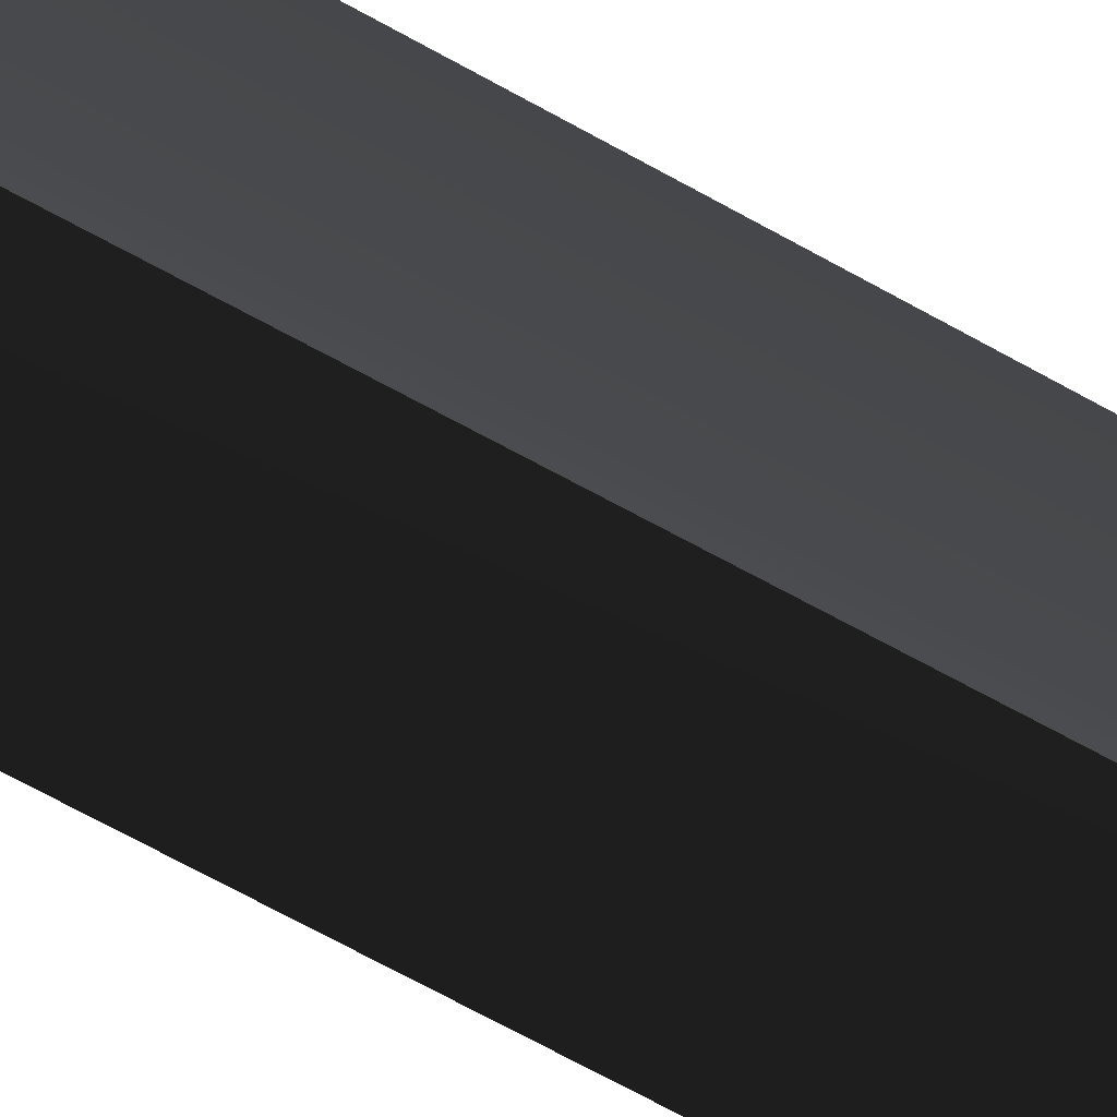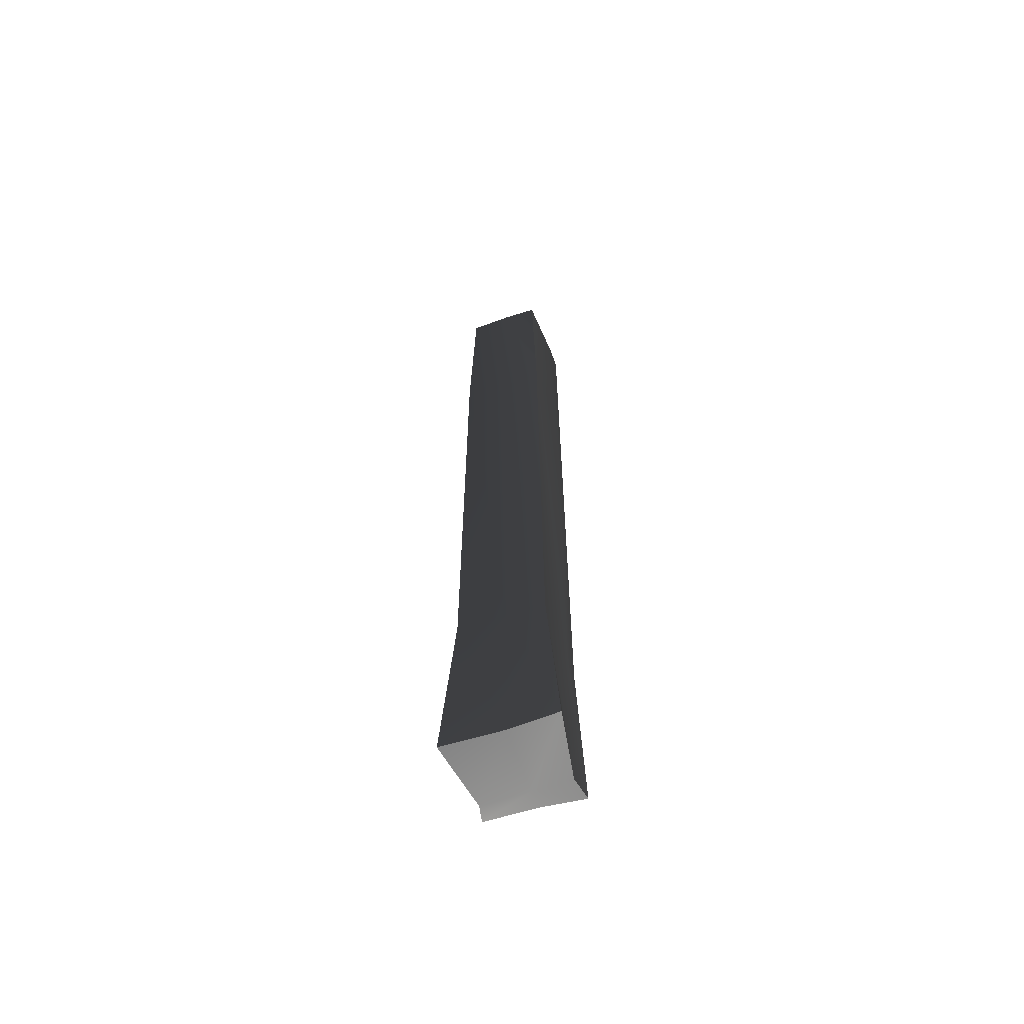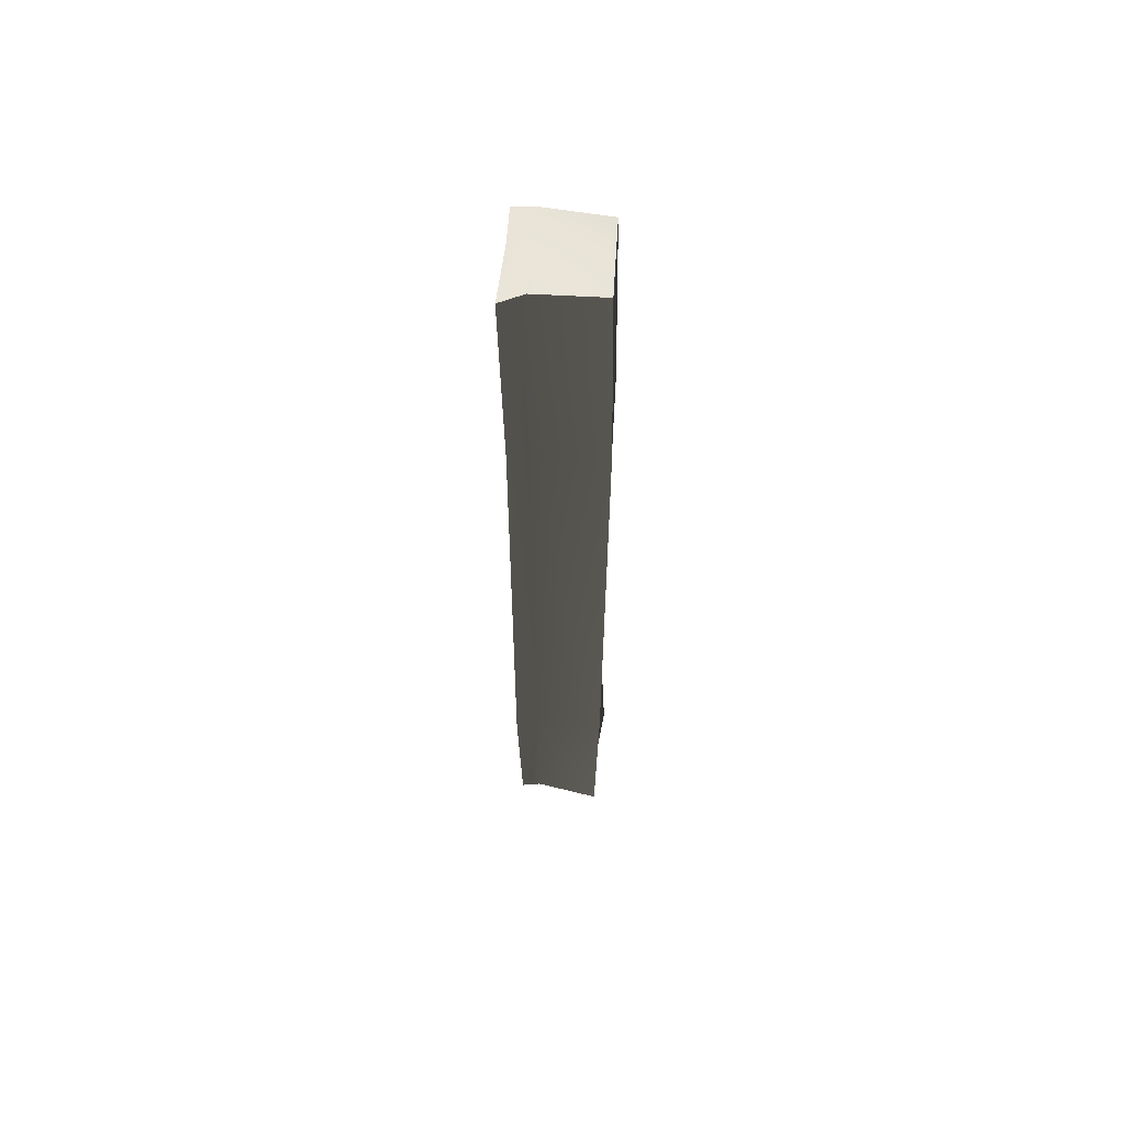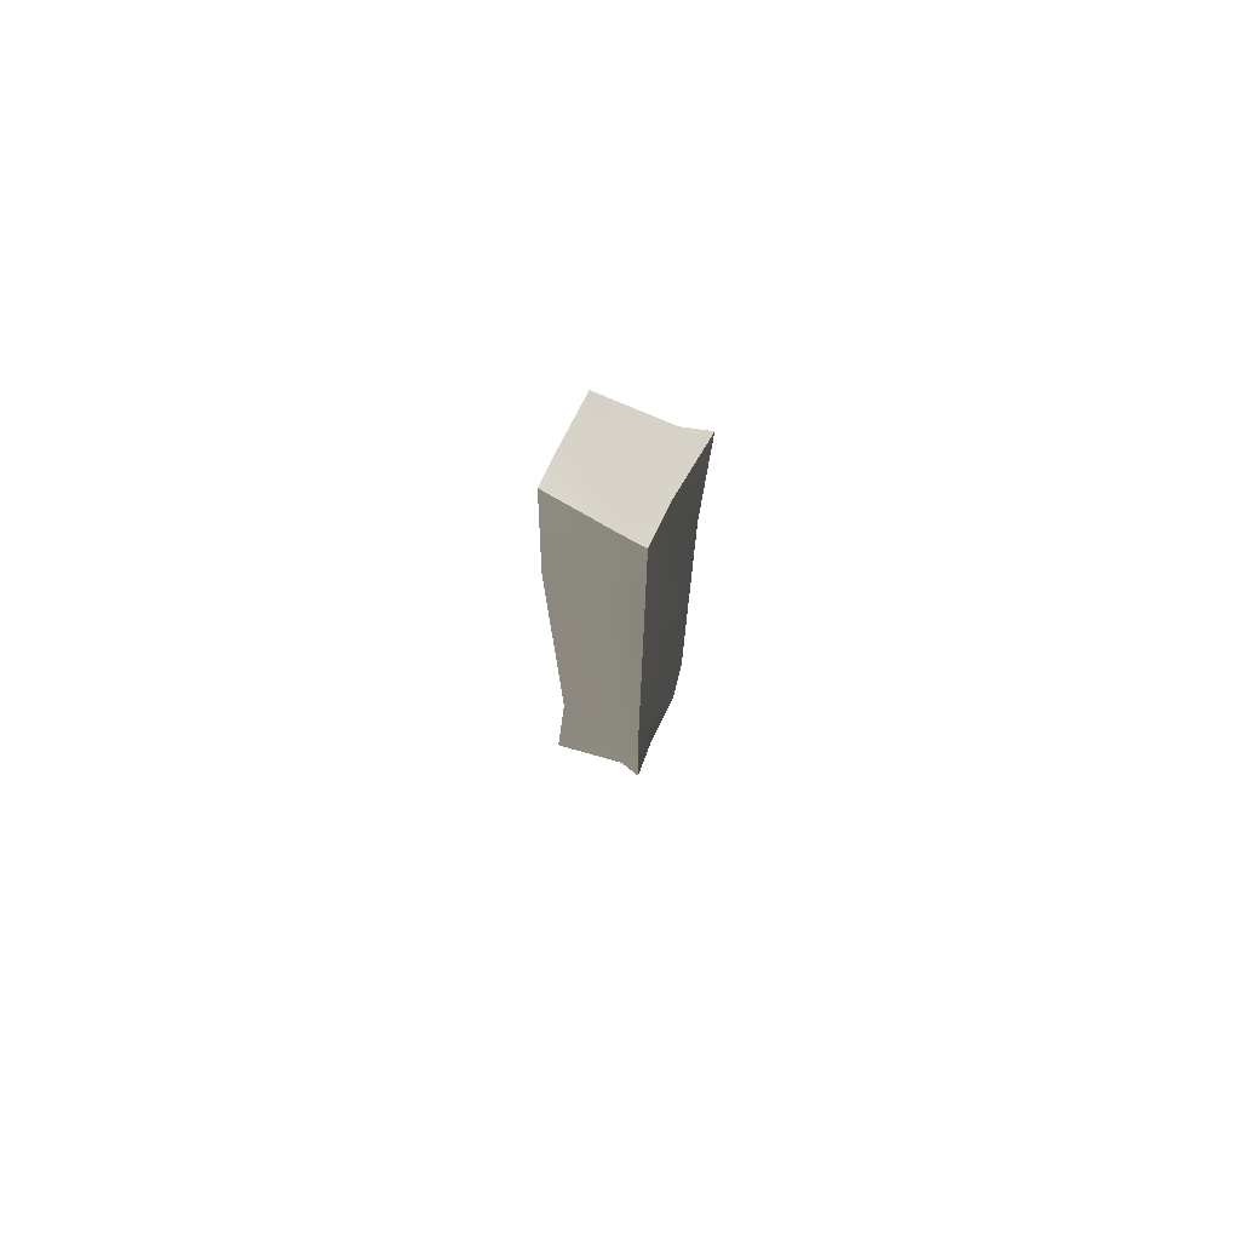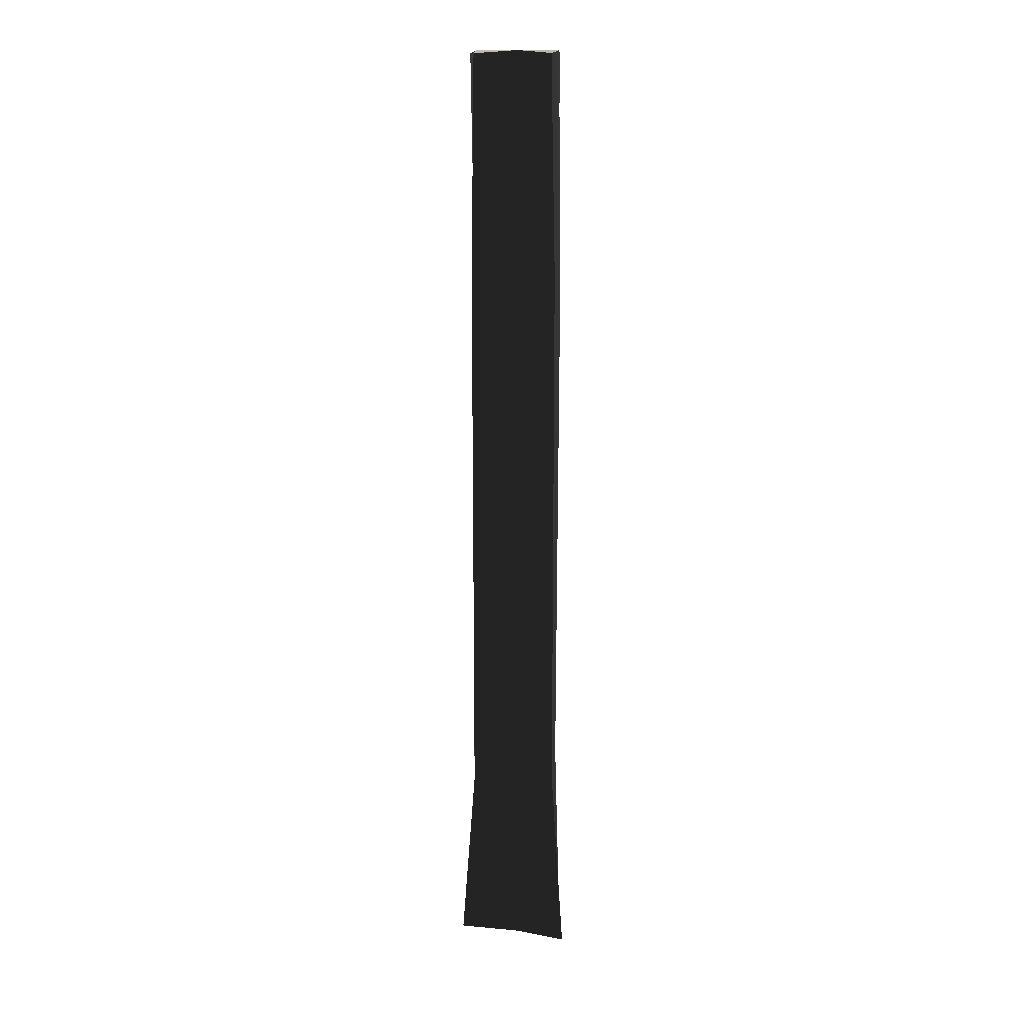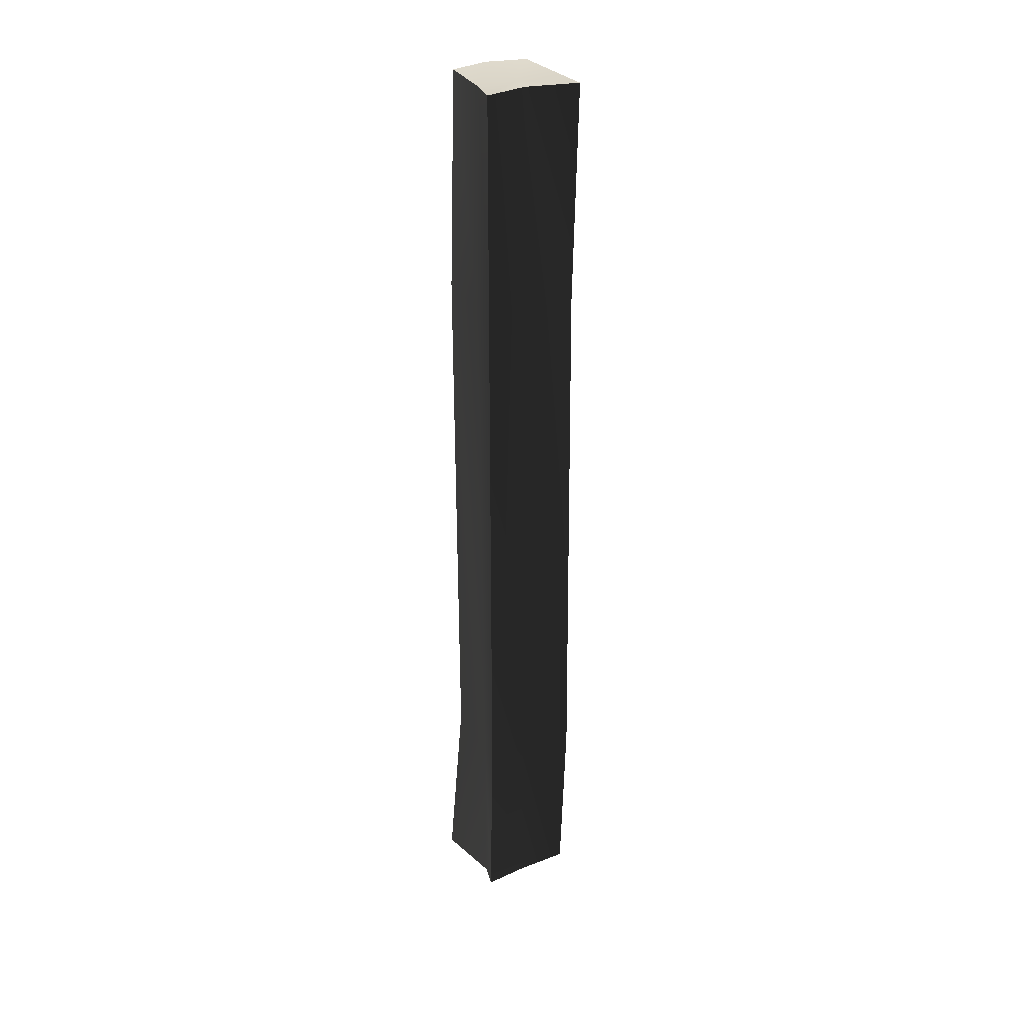
<metadata>
{"format":"obj","ext":"obj","renderer":"f3d","projection":"perspective","resolution":1024,"background":"white","views":[{"elev":-55.8,"azim":57.9,"up":"+Y"},{"elev":-62.9,"azim":-165.5,"up":"+Z"},{"elev":60.9,"azim":88.8,"up":"+Z"},{"elev":77.1,"azim":-68.3,"up":"+Z"},{"elev":14.6,"azim":179.1,"up":"+Z"},{"elev":31.4,"azim":-31.0,"up":"+Z"}]}
</metadata>
<code>
v 141.1 88.48 -1122
v 101.8 -110 -1122
v -120.3 125 -1146
v -120.7 -99.82 -1132
v -80.24 107.1 1125
v -108 -91.26 1125
v 101.5 91.81 1124
v 110.6 -119.3 1125
v 95.03 -63.29 -1132
v -104.3 -46.51 -1132
v -104.3 -46.51 1132
v 95.03 -63.29 1132
v -2.053 100.5 -1132
v -18.83 -98.77 -1129
v -2.053 100.5 1132
v -18.83 -98.77 1132
v -15.06 -54.02 -1132
v -15.06 -54.02 1132
v 108.6 97.89 -694.4
v 110.9 -118.1 -694.4
v -91.26 108 -694.4
v -108 -91.26 -694.4
v 95.03 -63.29 -694.4
v -104.3 -46.51 -694.4
v -2.053 100.5 -694.4
v -18.83 -98.77 -694.4
v -90.59 116 604.2
v -108 -91.26 604.2
v 108.9 101 604.2
v 102.9 -113.1 604.2
v -111.3 -45.92 604.2
v 95.03 -63.29 604.2
v -2.053 100.5 604.2
v -19.57 -107.6 604.2
o table_wood
f 17 3 13
f 31 5 27
f 5 11 15
f 2 9 23
f 6 28 34
f 7 29 33
f 9 2 17
f 4 22 24
f 11 6 18
f 9 1 23
f 13 1 9
f 18 7 15
f 2 20 26
f 13 3 25
f 14 4 17
f 16 8 18
f 21 10 24
f 32 12 8
f 4 14 26
f 19 1 13
f 28 11 31
f 19 32 23
f 20 30 34
f 21 33 25
f 27 24 31
f 28 22 26
f 29 19 25
f 30 23 32
f 31 24 22
f 29 12 32
f 30 16 34
f 27 15 33
f 4 10 17
f 24 10 4
f 21 3 10
f 17 10 3
f 9 17 13
f 2 14 17
f 22 28 31
f 27 21 24
f 26 34 28
f 34 26 20
f 26 14 2
f 26 22 4
f 23 20 2
f 1 19 23
f 19 29 32
f 30 20 23
f 29 7 12
f 8 30 32
f 30 8 16
f 34 16 6
f 28 6 11
f 31 11 5
f 6 16 18
f 18 12 7
f 8 12 18
f 11 18 15
f 27 5 15
f 33 15 7
f 21 27 33
f 25 33 29
f 3 21 25
f 13 25 19

</code>
